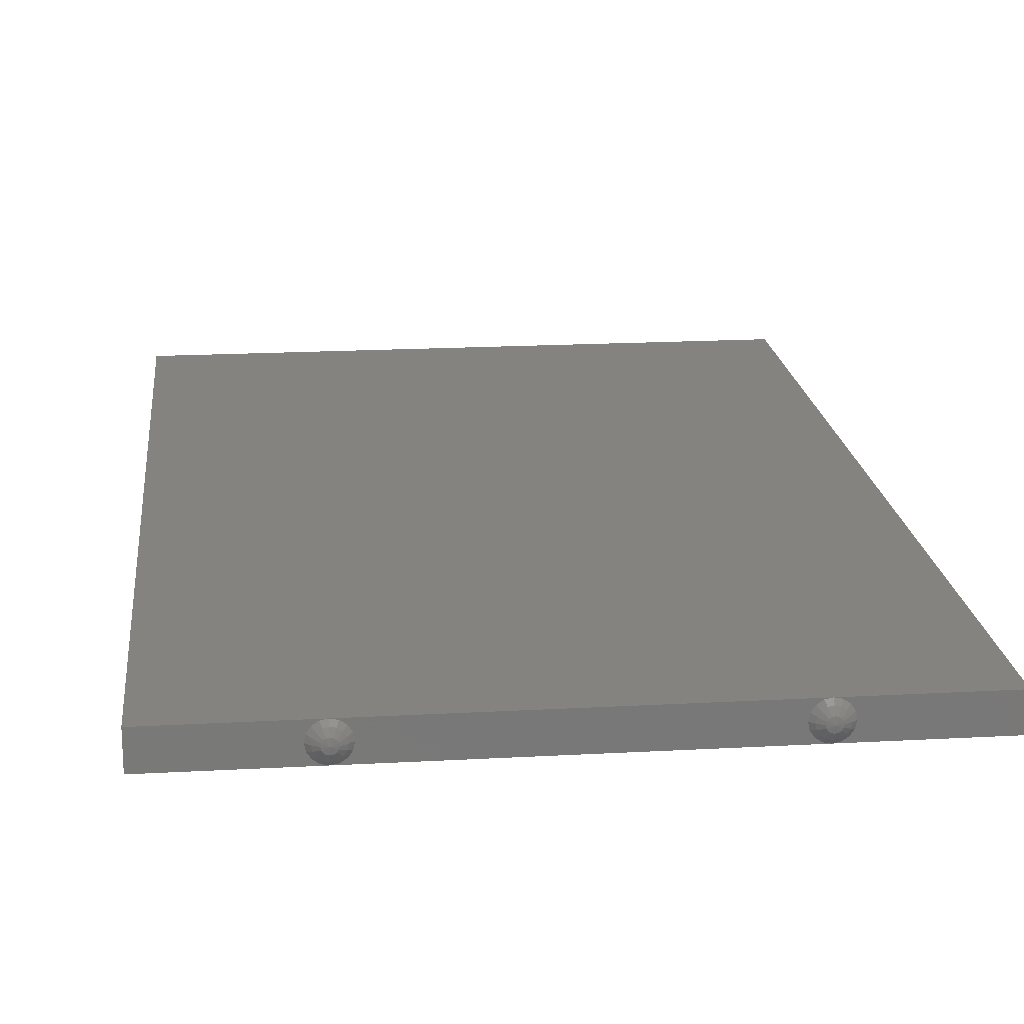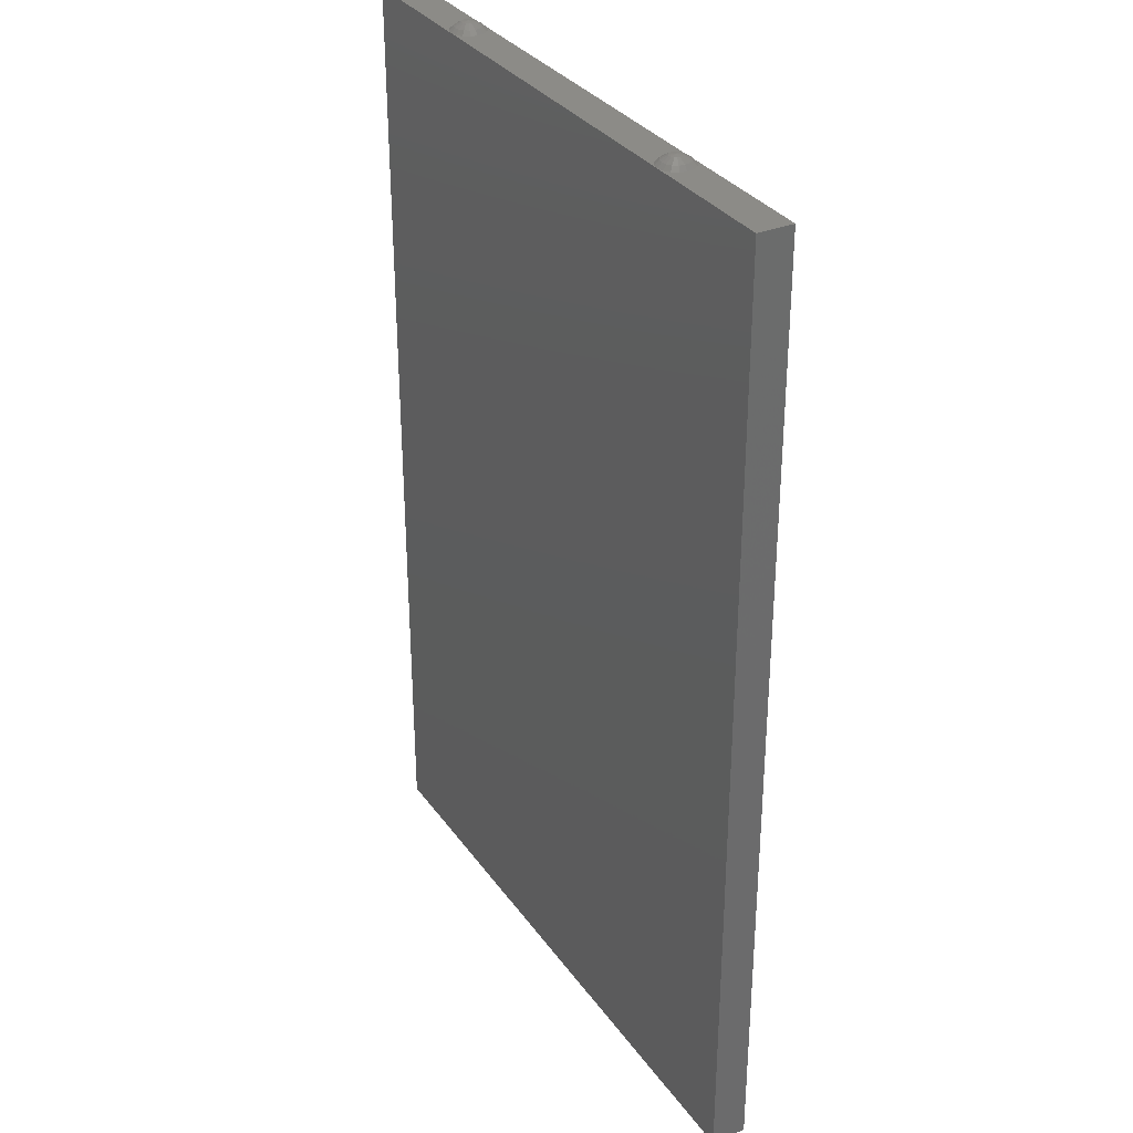
<metadata>
{"format":"stl","ext":"stl","renderer":"f3d","projection":"perspective","resolution":1024,"background":"white","views":[{"elev":18.9,"azim":174.0,"up":"+Z"},{"elev":32.6,"azim":60.3,"up":"+Y"}]}
</metadata>
<code>
# stl→obj: 374 verts, 702 faces
v -0.38 3.82 -0.25
v -0.36 3.82 -0.25
v -0.36 3.72 -0.25
v -0.38 3.72 -0.25
v -0.34 3.8 -0.25
v -0.34 3.74 -0.25
v -0.14 3.96 -0.25
v -0.1 3.96 -0.25
v -0.1 3.66 -0.25
v -0.14 3.66 -0.25
v -0.22 3.96 -0.25
v -0.256 3.88 -0.25
v -0.316 3.88 -0.25
v -0.22 4.04 -0.25
v -0.38 3.88 -0.25
v -0.38 4.04 -0.25
v -0.22 3.66 -0.25
v -0.256 3.82 -0.25
v -0.26 3.66 -0.25
v -0.26 3.72 -0.25
v 0.38 3.66 -0.25
v 0.34 3.66 -0.25
v 0.34 3.8 -0.25
v 0.38 3.8 -0.25
v 0.38 3.88 -0.25
v 0.34 3.88 -0.25
v 0.34 4.04 -0.25
v 0.38 4.04 -0.25
v 0.14 3.96 -0.25
v 0.14 3.92 -0.25
v 0.1 3.9 -0.25
v 0.1 3.96 -0.25
v 0.1342 3.906 -0.25
v 0.04344 3.837 -0.25
v 0.02 3.86 -0.25
v 0.02 3.9 -0.25
v 0.1 3.74 -0.25
v 0.1 3.78 -0.25
v 0.14 3.78 -0.25
v 0.14 3.74 -0.25
v 0.1058 3.794 -0.25
v 0.1966 3.863 -0.25
v 0.22 3.84 -0.25
v 0.22 3.78 -0.25
v 0.02 3.66 -0.25
v -0.02 3.66 -0.25
v 0.02 3.74 -0.25
v 0.02 3.78 -0.25
v -0.02 3.96 -0.25
v 0.02 3.96 -0.25
v -0.02 4.04 -0.25
v 0.02 4.04 -0.25
v 0.26 3.66 -0.25
v 0.22 3.66 -0.25
v 0.22 3.74 -0.25
v 0.26 4.04 -0.25
v 0.22 3.92 -0.25
v 0.22 3.96 -0.25
v 0.22 4.04 -0.25
v -0.46 3.66 -0.25
v -0.56 3.56 -0.25
v -0.56 4.12 -0.25
v -0.46 4.04 -0.25
v 0.46 3.66 -0.25
v 0.46 4.04 -0.25
v 0.56 4.12 -0.25
v 0.56 3.56 -0.25
v -0.64 3.48 -0.25
v -0.68 3.44 -0.25
v -0.68 4.24 -0.25
v -0.64 4.2 -0.25
v 0.68 4.24 -0.25
v 0.64 4.2 -0.25
v 0.68 3.44 -0.25
v 0.64 3.48 -0.25
v 0.1 3.66 -0.25
v 0.14 3.66 -0.25
v -0.32 3.66 -0.25
v 0.1 4.04 -0.25
v 0.14 4.04 -0.25
v -0.1 4.04 -0.25
v -0.14 4.04 -0.25
v -0.34 3.72 -0.25
v -0.34 3.82 -0.25
v -0.12 3.98 -0.25
v -0.14 3.98 -0.25
v -0.1 3.98 -0.25
v 0.1 3.72 -0.25
v 0.12 3.72 -0.25
v 0.14 3.72 -0.25
v 0.1 3.98 -0.25
v 0.12 3.98 -0.25
v 0.14 3.98 -0.25
v 0.1 3.8 -0.25
v 0.14 3.9 -0.25
v 0.8277 0.124 -0.1715
v 0.83 0.124 -0.16
v 0.8 0.12 -0.16
v 0.8212 0.124 -0.1812
v 0.8115 0.124 -0.1877
v 0.8 0.124 -0.19
v 0.7885 0.124 -0.1877
v 0.7788 0.124 -0.1812
v 0.7723 0.124 -0.1715
v 0.77 0.124 -0.16
v 0.7723 0.124 -0.1485
v 0.7788 0.124 -0.1388
v 0.7885 0.124 -0.1323
v 0.8 0.124 -0.13
v 0.8115 0.124 -0.1323
v 0.8212 0.124 -0.1388
v 0.8277 0.124 -0.1485
v -0.7723 0.124 -0.1715
v -0.77 0.124 -0.16
v -0.8 0.12 -0.16
v -0.7788 0.124 -0.1812
v -0.7885 0.124 -0.1877
v -0.8 0.124 -0.19
v -0.8115 0.124 -0.1877
v -0.8212 0.124 -0.1812
v -0.8277 0.124 -0.1715
v -0.83 0.124 -0.16
v -0.8277 0.124 -0.1485
v -0.8212 0.124 -0.1388
v -0.8115 0.124 -0.1323
v -0.8 0.124 -0.13
v -0.7885 0.124 -0.1323
v -0.7788 0.124 -0.1388
v -0.7723 0.124 -0.1485
v 0.8 4.52 -0.16
v 0.8277 4.516 -0.1485
v 0.83 4.516 -0.16
v 0.8212 4.516 -0.1388
v 0.8115 4.516 -0.1323
v 0.8 4.516 -0.13
v 0.7885 4.516 -0.1323
v 0.7788 4.516 -0.1388
v 0.7723 4.516 -0.1485
v 0.77 4.516 -0.16
v 0.7723 4.516 -0.1715
v 0.7788 4.516 -0.1812
v 0.7885 4.516 -0.1877
v 0.8 4.516 -0.19
v 0.8115 4.516 -0.1877
v 0.8212 4.516 -0.1812
v 0.8277 4.516 -0.1715
v -0.8 4.52 -0.16
v -0.7723 4.516 -0.1485
v -0.77 4.516 -0.16
v -0.7788 4.516 -0.1388
v -0.7885 4.516 -0.1323
v -0.8 4.516 -0.13
v -0.8115 4.516 -0.1323
v -0.8212 4.516 -0.1388
v -0.8277 4.516 -0.1485
v -0.83 4.516 -0.16
v -0.8277 4.516 -0.1715
v -0.8212 4.516 -0.1812
v -0.8115 4.516 -0.1877
v -0.8 4.516 -0.19
v -0.7885 4.516 -0.1877
v -0.7788 4.516 -0.1812
v -0.7723 4.516 -0.1715
v 0.88 0.16 -0.08
v 0.8 0.16 -0.08
v 0.8306 0.16 -0.08609
v 0.8566 0.16 -0.1034
v 0.8739 0.16 -0.1294
v 0.88 0.16 -0.16
v 0.72 0.16 -0.08
v 0.72 0.16 -0.16
v 0.7261 0.16 -0.1294
v 0.7434 0.16 -0.1034
v 0.7694 0.16 -0.08609
v 0.72 0.16 -0.24
v 0.8 0.16 -0.24
v 0.7694 0.16 -0.2339
v 0.7434 0.16 -0.2166
v 0.7261 0.16 -0.1906
v 0.88 0.16 -0.24
v 0.8739 0.16 -0.1906
v 0.8566 0.16 -0.2166
v 0.8306 0.16 -0.2339
v -0.72 0.16 -0.08
v -0.8 0.16 -0.08
v -0.7694 0.16 -0.08609
v -0.7434 0.16 -0.1034
v -0.7261 0.16 -0.1294
v -0.72 0.16 -0.16
v -0.88 0.16 -0.08
v -0.88 0.16 -0.16
v -0.8739 0.16 -0.1294
v -0.8566 0.16 -0.1034
v -0.8306 0.16 -0.08609
v -0.88 0.16 -0.24
v -0.8 0.16 -0.24
v -0.8306 0.16 -0.2339
v -0.8566 0.16 -0.2166
v -0.8739 0.16 -0.1906
v -0.72 0.16 -0.24
v -0.7261 0.16 -0.1906
v -0.7434 0.16 -0.2166
v -0.7694 0.16 -0.2339
v 0.88 4.48 -0.24
v 0.8 4.48 -0.24
v 0.8306 4.48 -0.2339
v 0.8566 4.48 -0.2166
v 0.8739 4.48 -0.1906
v 0.88 4.48 -0.16
v 0.72 4.48 -0.24
v 0.72 4.48 -0.16
v 0.7261 4.48 -0.1906
v 0.7434 4.48 -0.2166
v 0.7694 4.48 -0.2339
v 0.72 4.48 -0.08
v 0.8 4.48 -0.08
v 0.7694 4.48 -0.08609
v 0.7434 4.48 -0.1034
v 0.7261 4.48 -0.1294
v 0.88 4.48 -0.08
v 0.8739 4.48 -0.1294
v 0.8566 4.48 -0.1034
v 0.8306 4.48 -0.08609
v -0.72 4.48 -0.24
v -0.8 4.48 -0.24
v -0.7694 4.48 -0.2339
v -0.7434 4.48 -0.2166
v -0.7261 4.48 -0.1906
v -0.72 4.48 -0.16
v -0.88 4.48 -0.24
v -0.88 4.48 -0.16
v -0.8739 4.48 -0.1906
v -0.8566 4.48 -0.2166
v -0.8306 4.48 -0.2339
v -0.88 4.48 -0.08
v -0.8 4.48 -0.08
v -0.8306 4.48 -0.08609
v -0.8566 4.48 -0.1034
v -0.8739 4.48 -0.1294
v -0.72 4.48 -0.08
v -0.7261 4.48 -0.1294
v -0.7434 4.48 -0.1034
v -0.7694 4.48 -0.08609
v -1.44 4.48 -0.24
v 1.44 4.48 -0.24
v 1.44 0.16 -0.24
v -1.44 0.16 -0.24
v -1.44 0.16 -0.08
v 1.44 0.16 -0.08
v -1.44 4.48 -0.08
v 1.44 4.48 -0.08
v 0.86 0.142 -0.16
v 0.8554 0.142 -0.183
v 0.8424 0.142 -0.2024
v 0.823 0.142 -0.2154
v 0.8 0.142 -0.22
v 0.777 0.142 -0.2154
v 0.7576 0.142 -0.2024
v 0.7446 0.142 -0.183
v 0.74 0.142 -0.16
v 0.7446 0.142 -0.137
v 0.7576 0.142 -0.1176
v 0.777 0.142 -0.1046
v 0.8 0.142 -0.1
v 0.823 0.142 -0.1046
v 0.8424 0.142 -0.1176
v 0.8554 0.142 -0.137
v -0.74 0.142 -0.16
v -0.7446 0.142 -0.183
v -0.7576 0.142 -0.2024
v -0.777 0.142 -0.2154
v -0.8 0.142 -0.22
v -0.823 0.142 -0.2154
v -0.8424 0.142 -0.2024
v -0.8554 0.142 -0.183
v -0.86 0.142 -0.16
v -0.8554 0.142 -0.137
v -0.8424 0.142 -0.1176
v -0.823 0.142 -0.1046
v -0.8 0.142 -0.1
v -0.777 0.142 -0.1046
v -0.7576 0.142 -0.1176
v -0.7446 0.142 -0.137
v 0.86 4.498 -0.16
v 0.8554 4.498 -0.137
v 0.8424 4.498 -0.1176
v 0.823 4.498 -0.1046
v 0.8 4.498 -0.1
v 0.777 4.498 -0.1046
v 0.7576 4.498 -0.1176
v 0.7446 4.498 -0.137
v 0.74 4.498 -0.16
v 0.7446 4.498 -0.183
v 0.7576 4.498 -0.2024
v 0.777 4.498 -0.2154
v 0.8 4.498 -0.22
v 0.823 4.498 -0.2154
v 0.8424 4.498 -0.2024
v 0.8554 4.498 -0.183
v -0.74 4.498 -0.16
v -0.7446 4.498 -0.137
v -0.7576 4.498 -0.1176
v -0.777 4.498 -0.1046
v -0.8 4.498 -0.1
v -0.823 4.498 -0.1046
v -0.8424 4.498 -0.1176
v -0.8554 4.498 -0.137
v -0.86 4.498 -0.16
v -0.8554 4.498 -0.183
v -0.8424 4.498 -0.2024
v -0.823 4.498 -0.2154
v -0.8 4.498 -0.22
v -0.777 4.498 -0.2154
v -0.7576 4.498 -0.2024
v -0.7446 4.498 -0.183
v 0.68 3.44 -0.24
v 0.68 4.24 -0.24
v -0.68 4.24 -0.24
v -0.68 3.44 -0.24
v -0.3523 3.818 -0.25
v -0.3459 3.814 -0.25
v -0.3415 3.808 -0.25
v -0.3415 3.732 -0.25
v -0.3459 3.726 -0.25
v -0.3523 3.722 -0.25
v -0.2646 3.697 -0.25
v -0.2776 3.678 -0.25
v -0.297 3.665 -0.25
v -0.293 3.875 -0.25
v -0.2736 3.862 -0.25
v -0.2606 3.843 -0.25
v -0.1385 3.968 -0.25
v -0.1341 3.974 -0.25
v -0.1277 3.978 -0.25
v -0.1123 3.978 -0.25
v -0.1059 3.974 -0.25
v -0.1015 3.968 -0.25
v -0.2139 3.991 -0.25
v -0.1966 4.017 -0.25
v -0.1706 4.034 -0.25
v -0.06939 4.034 -0.25
v -0.04343 4.017 -0.25
v -0.02609 3.991 -0.25
v 0.1706 4.034 -0.25
v 0.1966 4.017 -0.25
v 0.2139 3.991 -0.25
v 0.06939 4.034 -0.25
v 0.04343 4.017 -0.25
v 0.02609 3.991 -0.25
v 0.1015 3.968 -0.25
v 0.1059 3.974 -0.25
v 0.1123 3.978 -0.25
v 0.1277 3.978 -0.25
v 0.1341 3.974 -0.25
v 0.1385 3.968 -0.25
v 0.1385 3.732 -0.25
v 0.1341 3.726 -0.25
v 0.1277 3.722 -0.25
v 0.1123 3.722 -0.25
v 0.1059 3.726 -0.25
v 0.1015 3.732 -0.25
v 0.2139 3.709 -0.25
v 0.1966 3.683 -0.25
v 0.1706 3.666 -0.25
v 0.06939 3.666 -0.25
v 0.04343 3.683 -0.25
v 0.02609 3.709 -0.25
v 0.2139 3.889 -0.25
v 0.02609 3.811 -0.25
v 0.04343 3.837 -0.25
v 0.1059 3.794 -0.25
v 0.1015 3.788 -0.25
v 0.1341 3.906 -0.25
v 0.1385 3.912 -0.25
f 1 2 3
f 3 4 1
f 3 2 5
f 5 6 3
f 7 8 9
f 9 10 7
f 11 12 13
f 13 14 11
f 14 13 15
f 15 16 14
f 12 11 17
f 17 18 12
f 18 17 19
f 19 20 18
f 21 22 23
f 23 24 21
f 25 26 27
f 27 28 25
f 29 30 31
f 31 32 29
f 30 33 34
f 34 31 30
f 34 35 36
f 36 31 34
f 37 38 39
f 39 40 37
f 38 41 42
f 42 39 38
f 42 43 44
f 44 39 42
f 45 46 47
f 46 48 47
f 48 46 49
f 49 35 48
f 35 49 36
f 36 49 50
f 50 49 51
f 51 52 50
f 53 54 55
f 53 55 44
f 44 43 56
f 56 53 44
f 43 57 56
f 57 58 56
f 58 59 56
f 60 61 62
f 62 63 60
f 64 65 66
f 66 67 64
f 68 69 70
f 70 71 68
f 70 72 73
f 73 71 70
f 73 72 74
f 74 75 73
f 75 74 69
f 69 68 75
f 61 46 45
f 45 67 61
f 67 45 76
f 67 76 77
f 67 77 54
f 67 54 53
f 67 53 22
f 67 22 21
f 67 21 64
f 61 9 46
f 61 10 9
f 61 17 10
f 61 19 17
f 61 78 19
f 61 60 78
f 62 66 52
f 52 51 62
f 79 52 66
f 80 79 66
f 80 66 59
f 56 59 66
f 27 56 66
f 28 27 66
f 65 28 66
f 81 62 51
f 81 82 62
f 82 14 62
f 14 16 62
f 16 63 62
f 83 6 20
f 20 78 83
f 6 5 18
f 18 20 6
f 5 84 13
f 13 18 5
f 61 68 71
f 71 62 61
f 71 73 66
f 66 62 71
f 66 73 75
f 75 67 66
f 75 68 61
f 61 67 75
f 60 63 1
f 1 4 60
f 63 15 2
f 2 1 63
f 15 63 16
f 64 21 24
f 24 25 65
f 65 64 24
f 25 28 65
f 26 25 24
f 24 23 26
f 22 53 23
f 23 53 56
f 56 26 23
f 26 56 27
f 49 46 9
f 9 8 49
f 7 10 17
f 17 11 7
f 13 84 2
f 2 15 13
f 78 3 83
f 3 78 60
f 60 4 3
f 82 81 85
f 85 86 82
f 87 85 81
f 88 89 77
f 77 76 88
f 77 89 90
f 91 79 80
f 80 92 91
f 93 92 80
f 29 93 58
f 58 57 29
f 37 88 47
f 47 48 37
f 44 55 40
f 40 39 44
f 36 50 32
f 32 31 36
f 38 34 94
f 34 33 95
f 95 94 34
f 94 95 42
f 42 41 94
f 42 95 30
f 7 11 86
f 86 11 82
f 49 8 87
f 49 87 81
f 88 76 47
f 55 77 90
f 55 90 40
f 93 80 58
f 32 50 91
f 91 50 79
f 38 37 48
f 48 34 38
f 57 42 30
f 30 29 57
f 96 97 98
f 99 96 98
f 100 99 98
f 101 100 98
f 102 101 98
f 103 102 98
f 104 103 98
f 105 104 98
f 106 105 98
f 107 106 98
f 108 107 98
f 109 108 98
f 110 109 98
f 111 110 98
f 112 111 98
f 97 112 98
f 113 114 115
f 116 113 115
f 117 116 115
f 118 117 115
f 119 118 115
f 120 119 115
f 121 120 115
f 122 121 115
f 123 122 115
f 124 123 115
f 125 124 115
f 126 125 115
f 127 126 115
f 128 127 115
f 129 128 115
f 114 129 115
f 130 131 132
f 130 133 131
f 130 134 133
f 130 135 134
f 130 136 135
f 130 137 136
f 130 138 137
f 130 139 138
f 130 140 139
f 130 141 140
f 130 142 141
f 130 143 142
f 130 144 143
f 130 145 144
f 130 146 145
f 130 132 146
f 147 148 149
f 147 150 148
f 147 151 150
f 147 152 151
f 147 153 152
f 147 154 153
f 147 155 154
f 147 156 155
f 147 157 156
f 147 158 157
f 147 159 158
f 147 160 159
f 147 161 160
f 147 162 161
f 147 163 162
f 147 149 163
f 164 165 166
f 164 166 167
f 164 167 168
f 164 168 169
f 170 171 172
f 170 172 173
f 170 173 174
f 170 174 165
f 175 176 177
f 175 177 178
f 175 178 179
f 175 179 171
f 180 169 181
f 180 181 182
f 180 182 183
f 180 183 176
f 184 185 186
f 184 186 187
f 184 187 188
f 184 188 189
f 190 191 192
f 190 192 193
f 190 193 194
f 190 194 185
f 195 196 197
f 195 197 198
f 195 198 199
f 195 199 191
f 200 189 201
f 200 201 202
f 200 202 203
f 200 203 196
f 204 205 206
f 204 206 207
f 204 207 208
f 204 208 209
f 210 211 212
f 210 212 213
f 210 213 214
f 210 214 205
f 215 216 217
f 215 217 218
f 215 218 219
f 215 219 211
f 220 209 221
f 220 221 222
f 220 222 223
f 220 223 216
f 224 225 226
f 224 226 227
f 224 227 228
f 224 228 229
f 230 231 232
f 230 232 233
f 230 233 234
f 230 234 225
f 235 236 237
f 235 237 238
f 235 238 239
f 235 239 231
f 240 229 241
f 240 241 242
f 240 242 243
f 240 243 236
f 244 245 246
f 244 246 247
f 195 190 248
f 195 248 247
f 184 200 175
f 184 175 170
f 164 180 246
f 164 246 249
f 235 230 244
f 235 244 250
f 224 240 215
f 224 215 210
f 204 220 251
f 204 251 245
f 248 249 251
f 248 251 250
f 249 246 245
f 249 245 251
f 250 244 247
f 250 247 248
f 169 252 253
f 169 253 181
f 181 253 254
f 181 254 182
f 182 254 255
f 182 255 183
f 183 255 256
f 183 256 176
f 176 256 257
f 176 257 177
f 177 257 258
f 177 258 178
f 178 258 259
f 178 259 179
f 179 259 260
f 179 260 171
f 171 260 261
f 171 261 172
f 172 261 262
f 172 262 173
f 173 262 263
f 173 263 174
f 174 263 264
f 174 264 165
f 165 264 265
f 165 265 166
f 166 265 266
f 166 266 167
f 167 266 267
f 167 267 168
f 168 267 252
f 168 252 169
f 252 97 96
f 252 96 253
f 253 96 99
f 253 99 254
f 254 99 100
f 254 100 255
f 255 100 101
f 255 101 256
f 256 101 102
f 256 102 257
f 257 102 103
f 257 103 258
f 258 103 104
f 258 104 259
f 259 104 105
f 259 105 260
f 260 105 106
f 260 106 261
f 261 106 107
f 261 107 262
f 262 107 108
f 262 108 263
f 263 108 109
f 263 109 264
f 264 109 110
f 264 110 265
f 265 110 111
f 265 111 266
f 266 111 112
f 266 112 267
f 267 112 97
f 267 97 252
f 189 268 269
f 189 269 201
f 201 269 270
f 201 270 202
f 202 270 271
f 202 271 203
f 203 271 272
f 203 272 196
f 196 272 273
f 196 273 197
f 197 273 274
f 197 274 198
f 198 274 275
f 198 275 199
f 199 275 276
f 199 276 191
f 191 276 277
f 191 277 192
f 192 277 278
f 192 278 193
f 193 278 279
f 193 279 194
f 194 279 280
f 194 280 185
f 185 280 281
f 185 281 186
f 186 281 282
f 186 282 187
f 187 282 283
f 187 283 188
f 188 283 268
f 188 268 189
f 268 114 113
f 268 113 269
f 269 113 116
f 269 116 270
f 270 116 117
f 270 117 271
f 271 117 118
f 271 118 272
f 272 118 119
f 272 119 273
f 273 119 120
f 273 120 274
f 274 120 121
f 274 121 275
f 275 121 122
f 275 122 276
f 276 122 123
f 276 123 277
f 277 123 124
f 277 124 278
f 278 124 125
f 278 125 279
f 279 125 126
f 279 126 280
f 280 126 127
f 280 127 281
f 281 127 128
f 281 128 282
f 282 128 129
f 282 129 283
f 283 129 114
f 283 114 268
f 209 284 285
f 209 285 221
f 221 285 286
f 221 286 222
f 222 286 287
f 222 287 223
f 223 287 288
f 223 288 216
f 216 288 289
f 216 289 217
f 217 289 290
f 217 290 218
f 218 290 291
f 218 291 219
f 219 291 292
f 219 292 211
f 211 292 293
f 211 293 212
f 212 293 294
f 212 294 213
f 213 294 295
f 213 295 214
f 214 295 296
f 214 296 205
f 205 296 297
f 205 297 206
f 206 297 298
f 206 298 207
f 207 298 299
f 207 299 208
f 208 299 284
f 208 284 209
f 284 132 131
f 284 131 285
f 285 131 133
f 285 133 286
f 286 133 134
f 286 134 287
f 287 134 135
f 287 135 288
f 288 135 136
f 288 136 289
f 289 136 137
f 289 137 290
f 290 137 138
f 290 138 291
f 291 138 139
f 291 139 292
f 292 139 140
f 292 140 293
f 293 140 141
f 293 141 294
f 294 141 142
f 294 142 295
f 295 142 143
f 295 143 296
f 296 143 144
f 296 144 297
f 297 144 145
f 297 145 298
f 298 145 146
f 298 146 299
f 299 146 132
f 299 132 284
f 229 300 301
f 229 301 241
f 241 301 302
f 241 302 242
f 242 302 303
f 242 303 243
f 243 303 304
f 243 304 236
f 236 304 305
f 236 305 237
f 237 305 306
f 237 306 238
f 238 306 307
f 238 307 239
f 239 307 308
f 239 308 231
f 231 308 309
f 231 309 232
f 232 309 310
f 232 310 233
f 233 310 311
f 233 311 234
f 234 311 312
f 234 312 225
f 225 312 313
f 225 313 226
f 226 313 314
f 226 314 227
f 227 314 315
f 227 315 228
f 228 315 300
f 228 300 229
f 300 149 148
f 300 148 301
f 301 148 150
f 301 150 302
f 302 150 151
f 302 151 303
f 303 151 152
f 303 152 304
f 304 152 153
f 304 153 305
f 305 153 154
f 305 154 306
f 306 154 155
f 306 155 307
f 307 155 156
f 307 156 308
f 308 156 157
f 308 157 309
f 309 157 158
f 309 158 310
f 310 158 159
f 310 159 311
f 311 159 160
f 311 160 312
f 312 160 161
f 312 161 313
f 313 161 162
f 313 162 314
f 314 162 163
f 314 163 315
f 315 163 149
f 315 149 300
f 316 317 318
f 316 318 319
f 69 74 316
f 69 316 319
f 70 69 319
f 70 319 318
f 72 70 318
f 72 318 317
f 74 72 317
f 74 317 316
f 2 320 321
f 2 321 322
f 2 322 5
f 6 323 324
f 6 324 325
f 6 325 3
f 84 5 322
f 84 322 321
f 84 321 320
f 84 320 2
f 83 3 325
f 83 325 324
f 83 324 323
f 83 323 6
f 20 326 327
f 20 327 328
f 20 328 78
f 13 329 330
f 13 330 331
f 13 331 18
f 19 78 328
f 19 328 327
f 19 327 326
f 19 326 20
f 12 18 331
f 12 331 330
f 12 330 329
f 12 329 13
f 7 332 8
f 332 333 8
f 333 334 8
f 334 85 8
f 85 335 8
f 335 336 8
f 336 337 8
f 11 338 339
f 11 339 340
f 11 340 82
f 81 341 342
f 81 342 343
f 81 343 49
f 86 85 334
f 86 334 333
f 86 333 332
f 86 332 7
f 87 8 337
f 87 337 336
f 87 336 335
f 87 335 85
f 14 82 340
f 14 340 339
f 14 339 338
f 14 338 11
f 51 49 343
f 51 343 342
f 51 342 341
f 51 341 81
f 80 344 345
f 80 345 346
f 80 346 58
f 59 58 346
f 59 346 345
f 59 345 344
f 59 344 80
f 52 79 347
f 52 347 348
f 52 348 349
f 52 349 50
f 50 349 348
f 50 348 347
f 50 347 79
f 32 350 351
f 32 351 352
f 32 352 92
f 32 92 353
f 32 353 354
f 32 354 355
f 32 355 29
f 91 92 352
f 91 352 351
f 91 351 350
f 91 350 32
f 93 29 355
f 93 355 354
f 93 354 353
f 93 353 92
f 40 356 357
f 40 357 358
f 40 358 89
f 40 89 359
f 40 359 360
f 40 360 361
f 40 361 37
f 90 89 358
f 90 358 357
f 90 357 356
f 90 356 40
f 88 37 361
f 88 361 360
f 88 360 359
f 88 359 89
f 55 362 363
f 55 363 364
f 55 364 77
f 76 365 366
f 76 366 367
f 76 367 47
f 54 77 364
f 54 364 363
f 54 363 362
f 54 362 55
f 45 47 367
f 45 367 366
f 45 366 365
f 45 365 76
f 57 368 42
f 48 369 370
f 94 371 372
f 94 372 38
f 95 373 374
f 95 374 30
f 30 374 373
f 38 372 371
f 43 42 368
f 43 368 57
f 35 370 369
f 35 369 48

</code>
